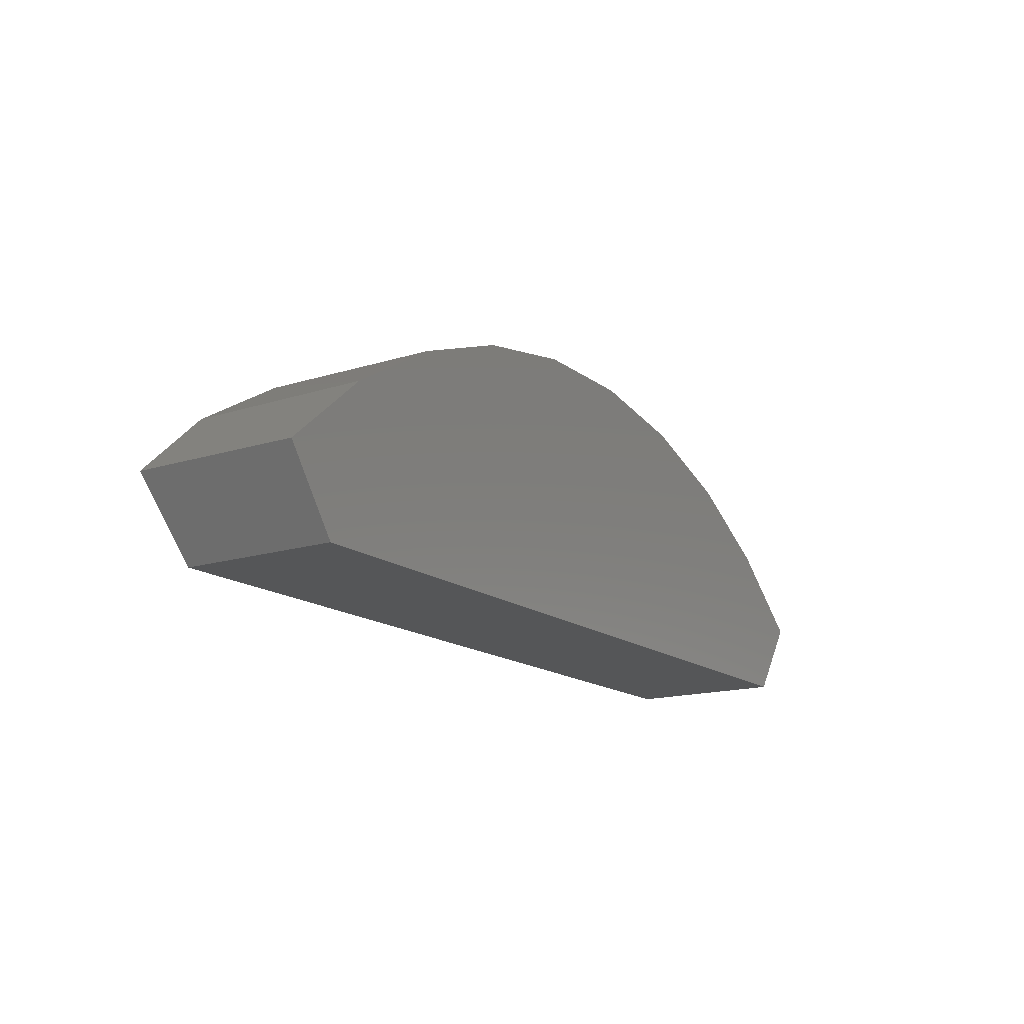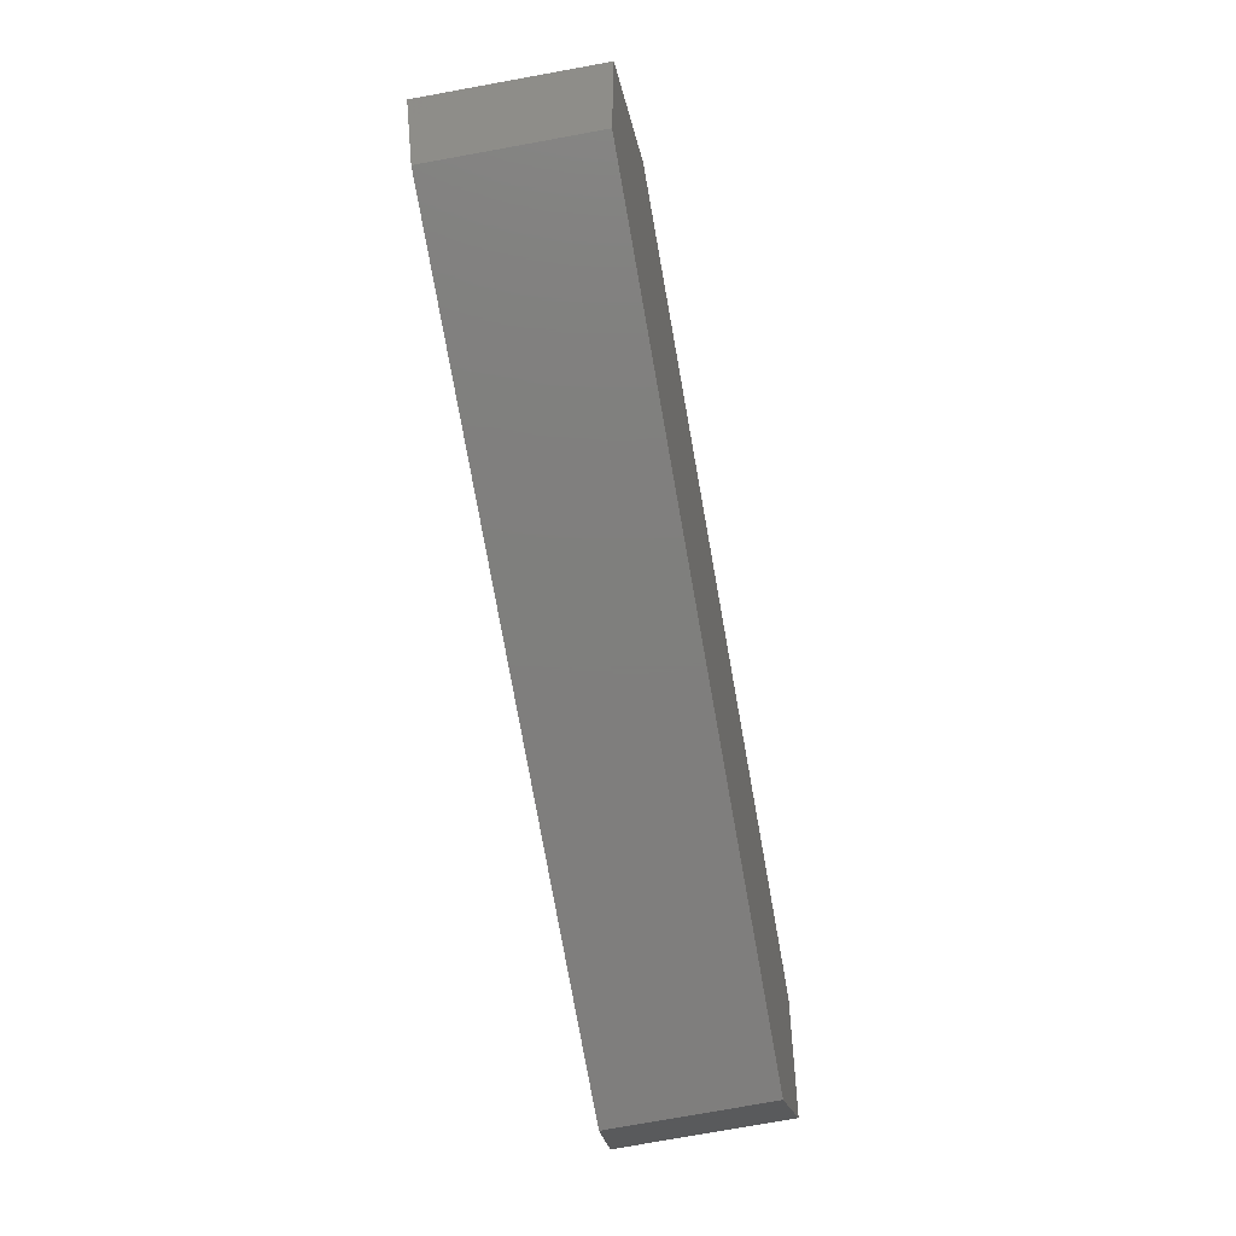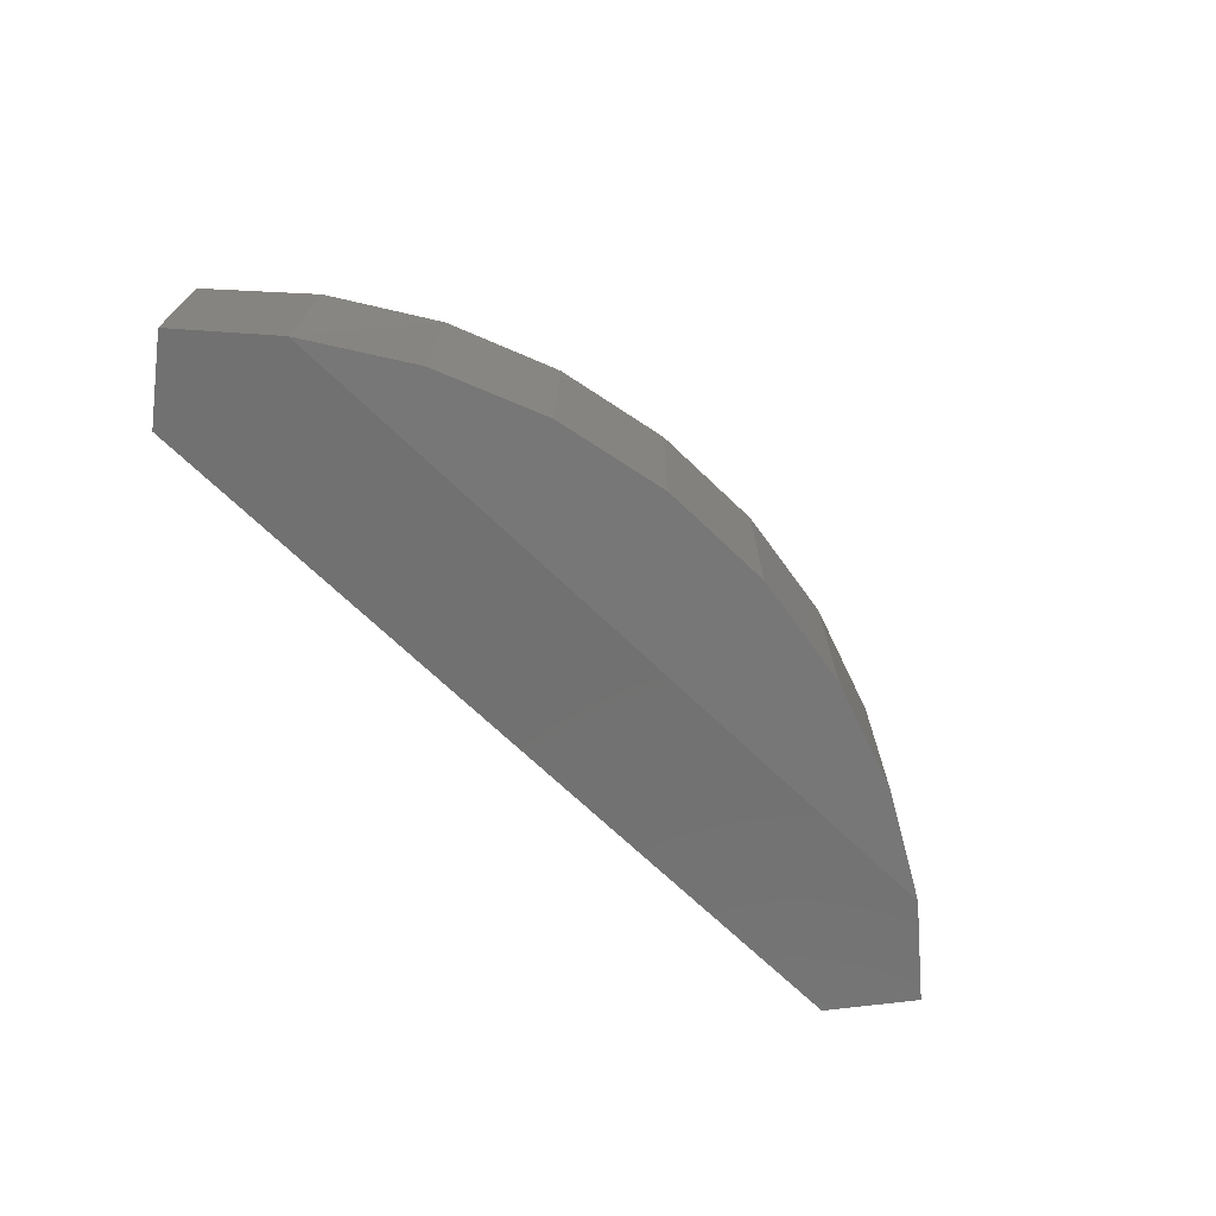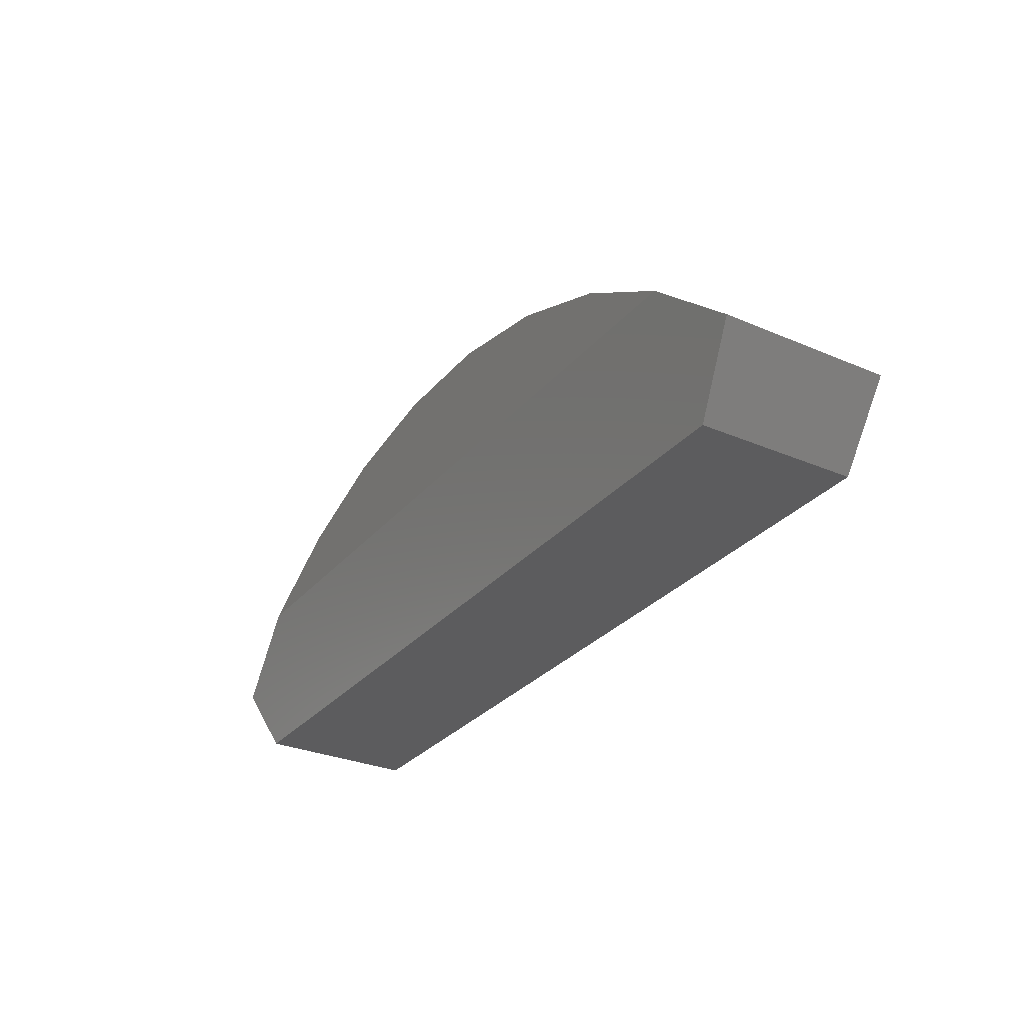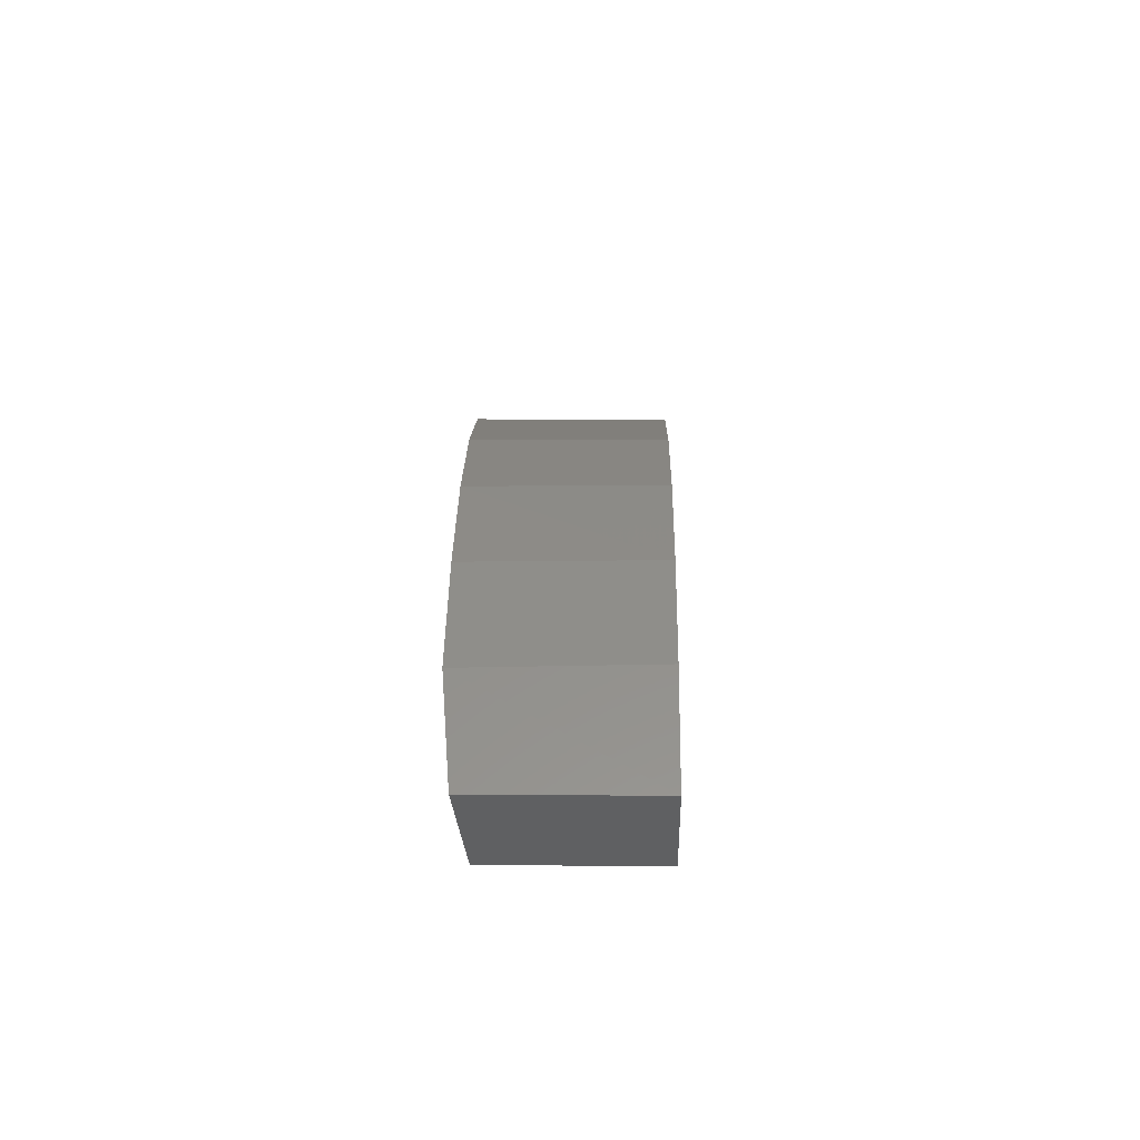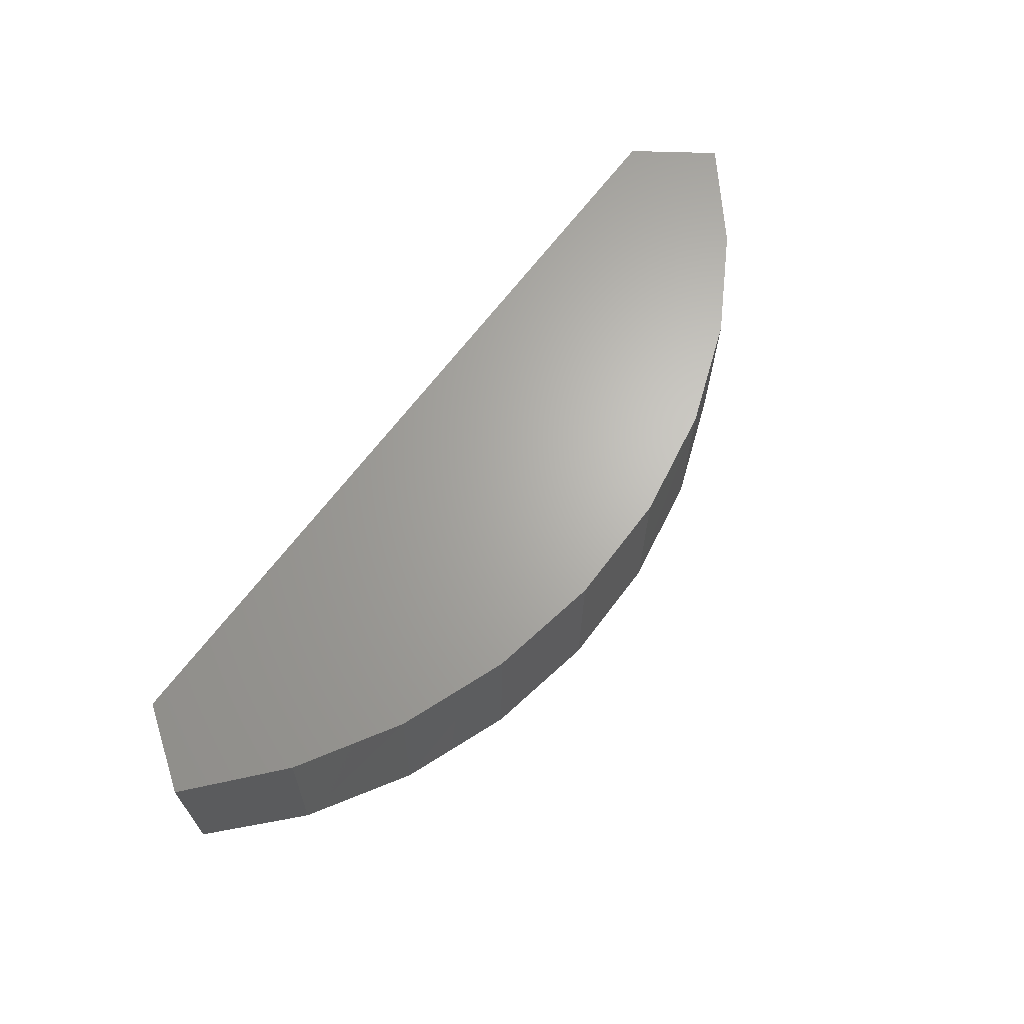
<metadata>
{"format":"stl","ext":"stl","renderer":"f3d","projection":"perspective","resolution":1024,"background":"white","views":[{"elev":-15.6,"azim":123.4,"up":"+Z"},{"elev":-78.7,"azim":-79.8,"up":"+Z"},{"elev":-70.2,"azim":-43.7,"up":"+Y"},{"elev":-29.7,"azim":57.9,"up":"+Z"},{"elev":13.4,"azim":91.1,"up":"+Z"},{"elev":66.0,"azim":-53.2,"up":"+Y"}]}
</metadata>
<code>
# stl→obj: 25 verts, 45 faces
v -0.3397 -0.1252 0.3273
v -0.3002 -0.1172 0.2711
v -0.2788 -0.1328 0.3805
v 0.342 -0.1252 0.3273
v 0.2811 -0.1328 0.3805
v 0.3025 -0.1172 0.2711
v -0.3002 9.788e-18 0.2711
v 0.3025 4.325e-17 0.2711
v -0.3397 8.833e-18 0.3273
v -0.2759 1.238e-17 0.3826
v -0.2033 1.641e-17 0.4257
v -0.2056 -0.1328 0.4246
v -0.1242 2.08e-17 0.4552
v -0.1257 -0.1328 0.4548
v -0.04107 2.541e-17 0.4702
v -0.04158 -0.1328 0.4702
v 0.04337 3.01e-17 0.4702
v 0.04389 -0.1328 0.4702
v 0.1265 3.471e-17 0.4552
v 0.128 -0.1328 0.4548
v 0.2056 3.91e-17 0.4257
v 0.2079 -0.1328 0.4246
v 0.2782 4.314e-17 0.3826
v 0.342 4.668e-17 0.3273
v 0.001151 -0.1328 0.3805
f 1 2 3
f 4 5 6
f 6 5 3
f 6 3 2
f 2 7 6
f 6 7 8
f 9 1 10
f 10 1 3
f 10 3 11
f 11 3 12
f 11 12 13
f 13 12 14
f 13 14 15
f 15 14 16
f 15 16 17
f 17 16 18
f 17 18 19
f 19 18 20
f 19 20 21
f 21 20 22
f 21 22 23
f 23 22 5
f 23 5 24
f 24 5 4
f 13 15 17
f 17 19 13
f 13 19 21
f 13 21 11
f 11 21 23
f 11 23 10
f 10 23 24
f 10 24 9
f 9 24 8
f 9 8 7
f 24 4 8
f 8 4 6
f 1 9 2
f 2 9 7
f 18 16 14
f 5 22 25
f 3 25 12
f 12 25 22
f 12 22 14
f 14 22 20
f 14 20 18

</code>
